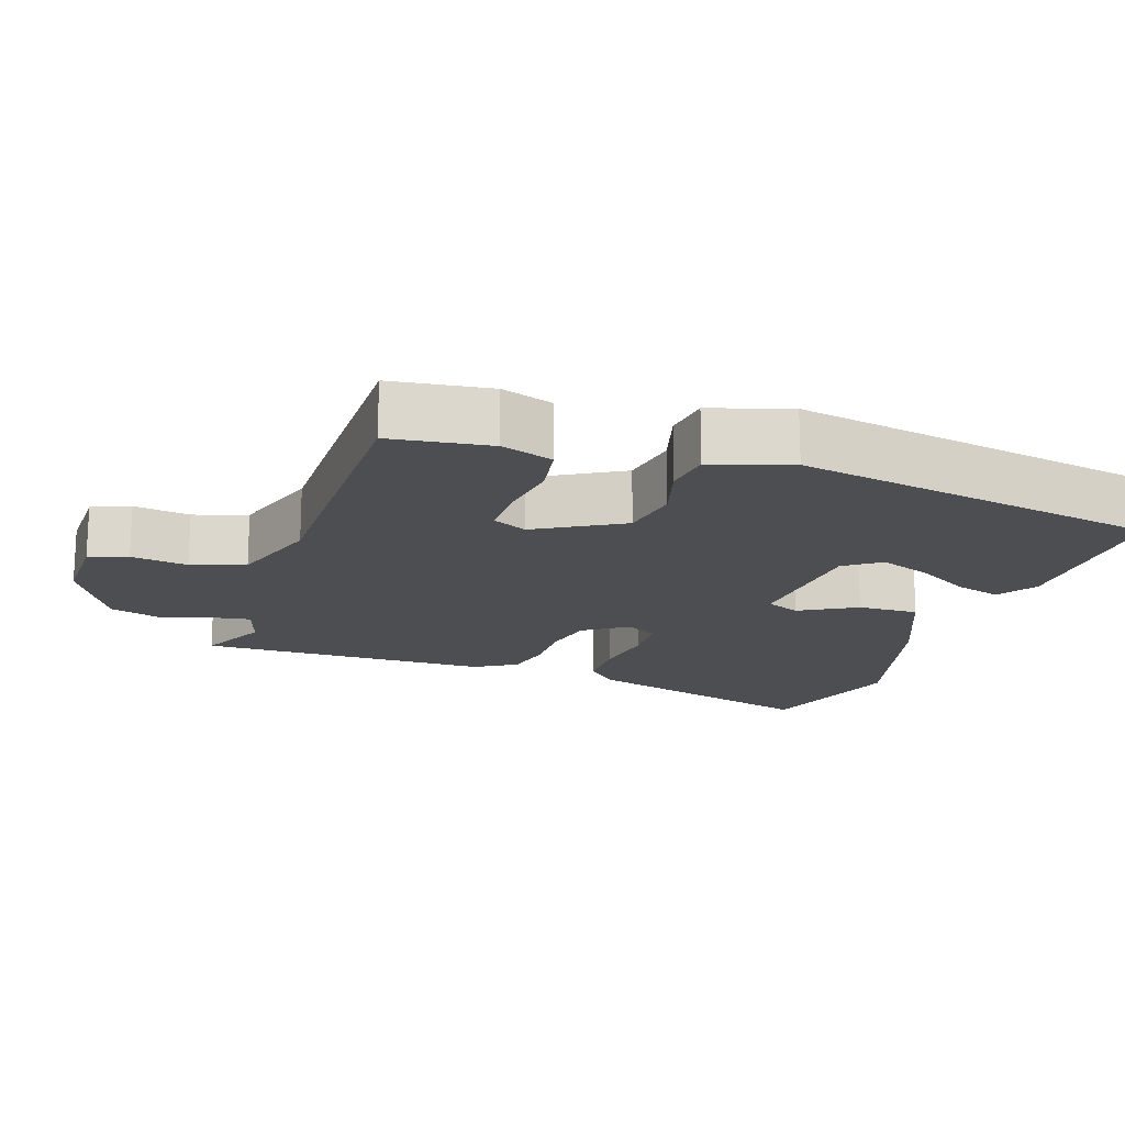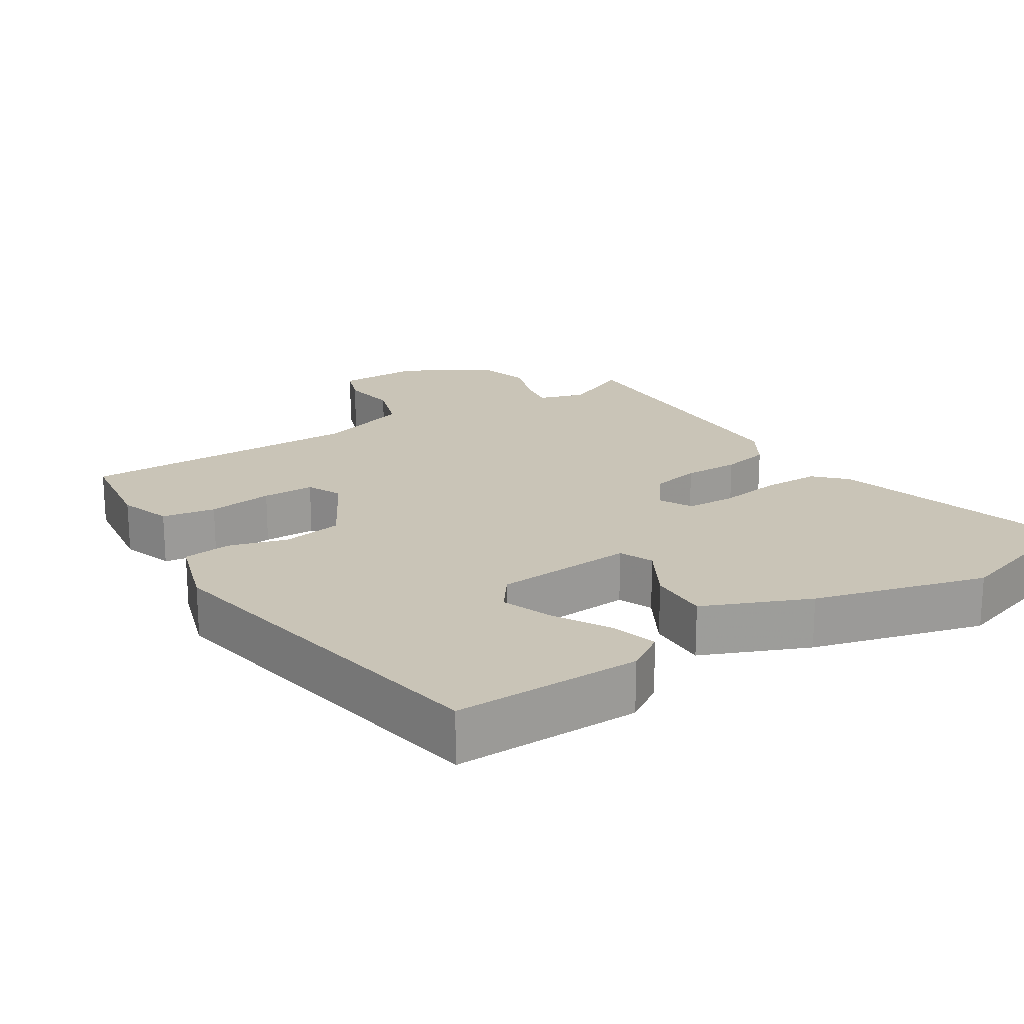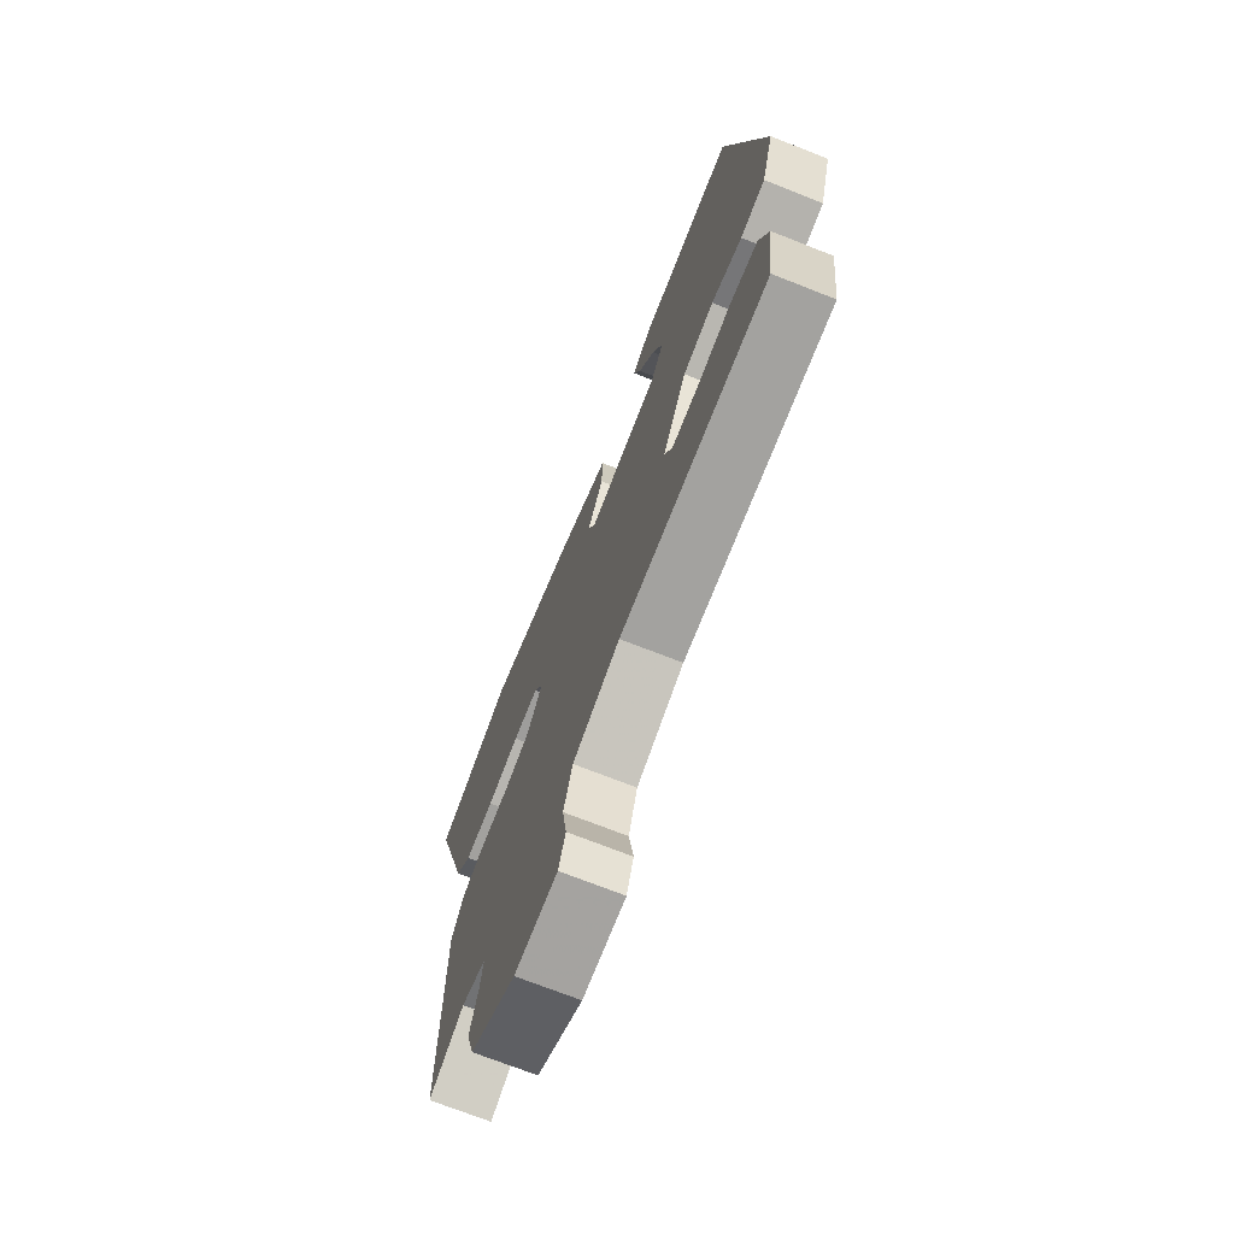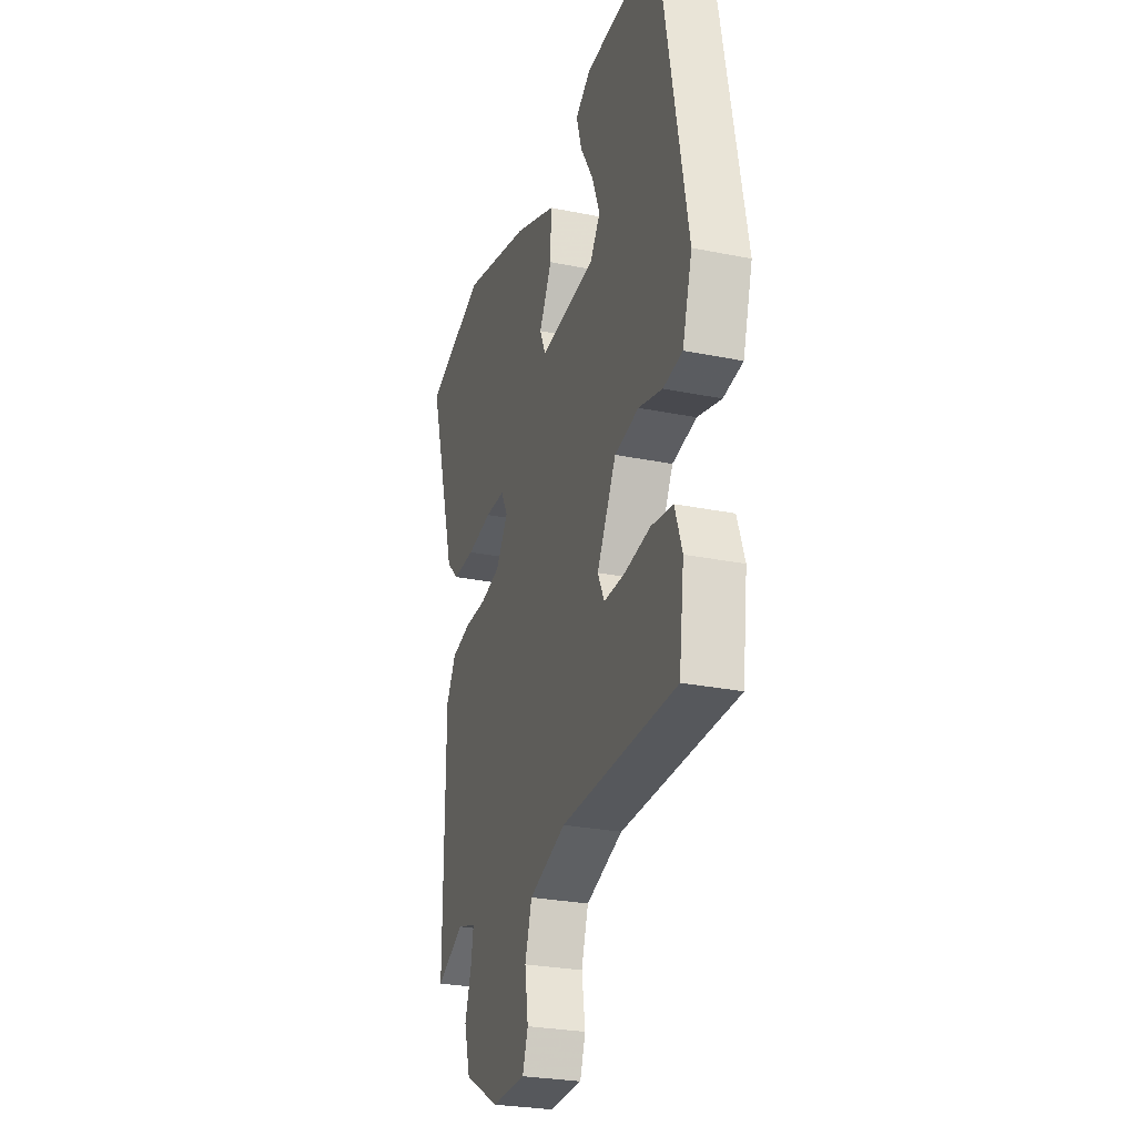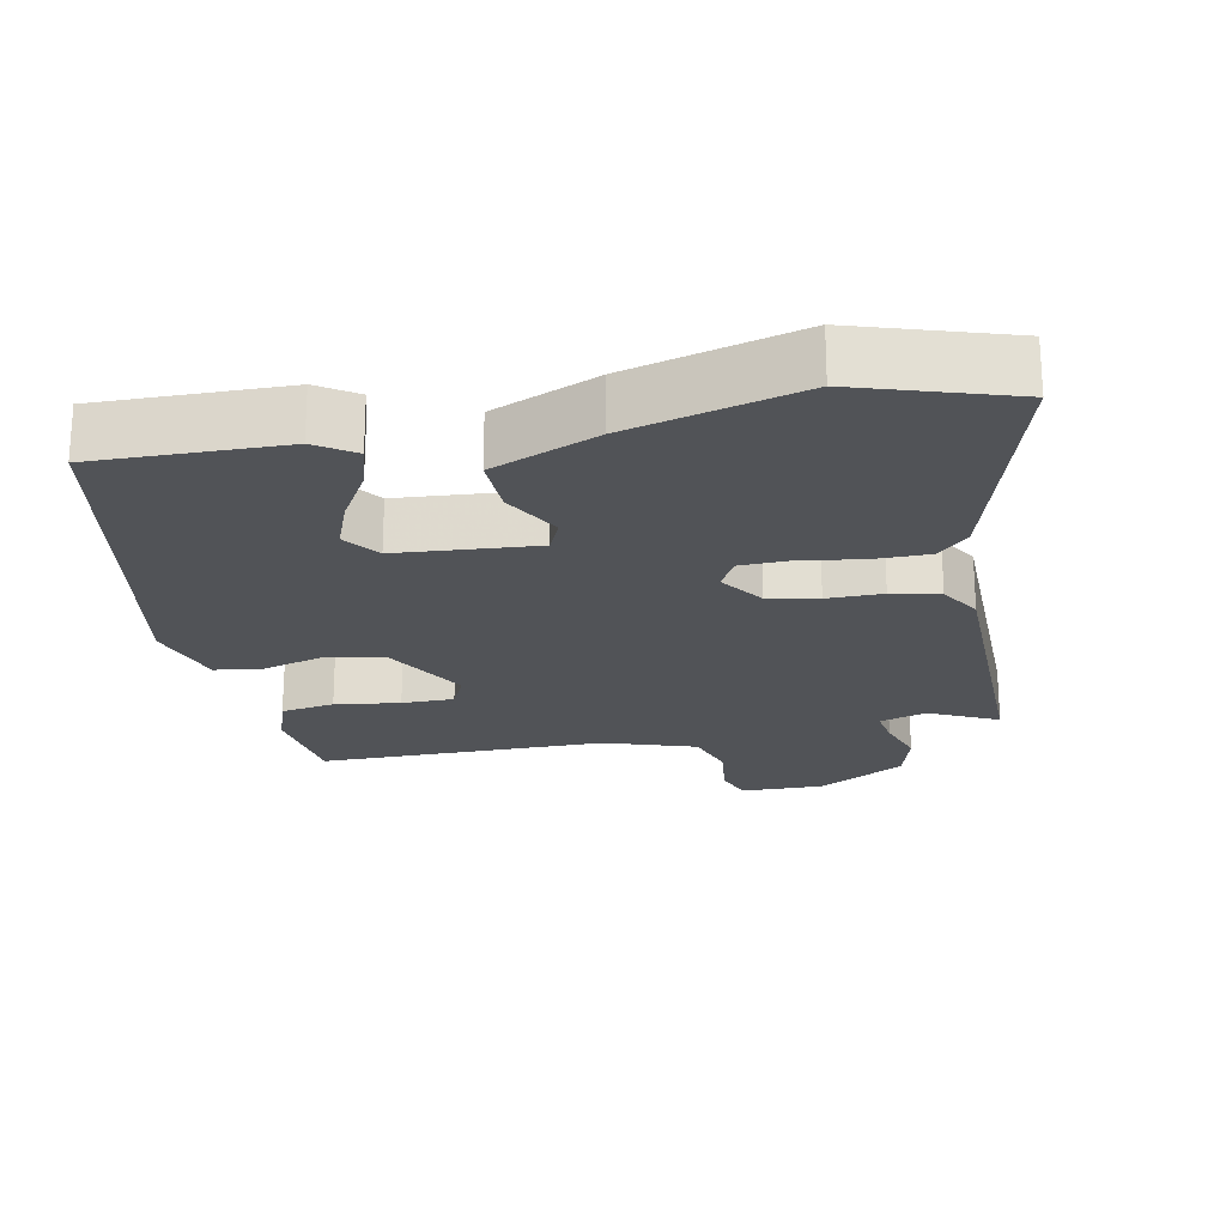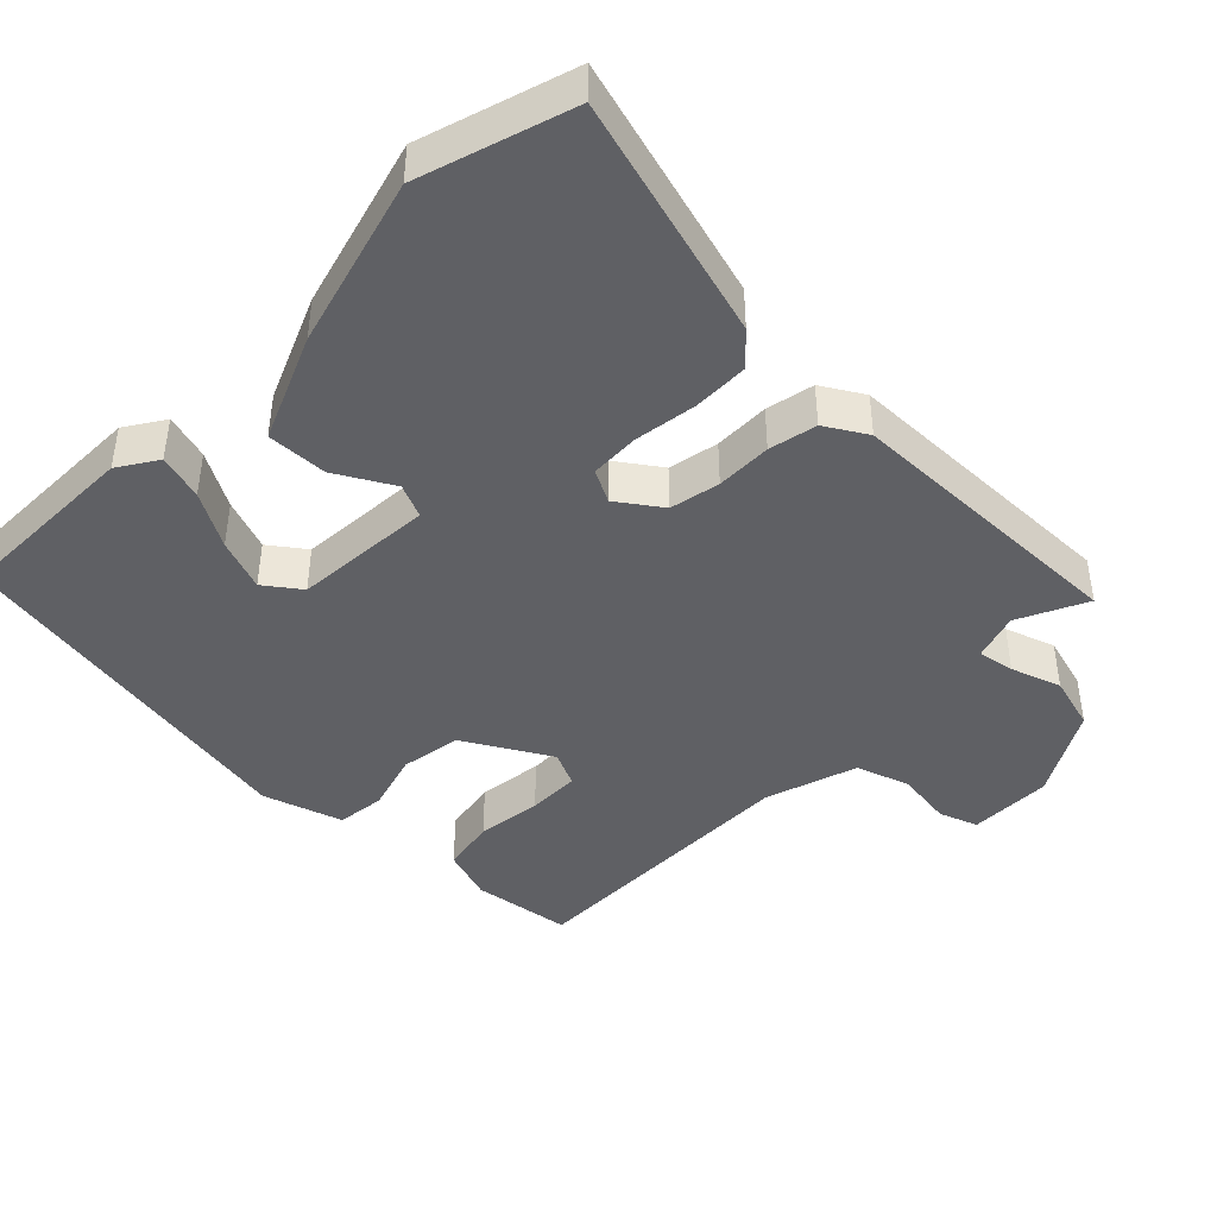
<metadata>
{"format":"obj","ext":"obj","renderer":"f3d","projection":"perspective","resolution":1024,"background":"white","views":[{"elev":-17.1,"azim":-108.2,"up":"+Y"},{"elev":20.0,"azim":-32.0,"up":"+Y"},{"elev":-72.1,"azim":-111.5,"up":"+Z"},{"elev":-27.4,"azim":-107.3,"up":"+Z"},{"elev":-22.0,"azim":11.6,"up":"+Y"},{"elev":-43.3,"azim":46.2,"up":"+Y"}]}
</metadata>
<code>
v 0.403 0.07 0.532
v 0.615 0.07 0.463
v 0.515 0.07 0.124
v 0.473 0.07 0.082
v 0.394 0.07 0.082
v 0.307 0.07 0.096
v 0.238 0.07 0.094
v 0.214 0.07 0.049
v 0.256 0.07 -0.012
v 0.326 0.07 -0.027
v 0.404 0.07 -0.027
v 0.471 0.07 -0.042
v 0.505 0.07 -0.1
v 0.507 0.07 -0.507
v 0.412 0.07 -0.46
v 0.346 0.07 -0.48
v 0.354 0.07 -0.531
v 0.377 0.07 -0.601
v 0.355 0.07 -0.677
v 0.232 0.07 -0.745
v 0.116 0.07 -0.743
v 0.097 0.07 -0.689
v 0.109 0.07 -0.61
v 0.085 0.07 -0.535
v -0.043 0.07 -0.492
v -0.445 0.07 -0.49
v -0.463 0.07 -0.351
v -0.438 0.07 -0.278
v -0.363 0.07 -0.266
v -0.272 0.07 -0.279
v -0.199 0.07 -0.279
v -0.176 0.07 -0.231
v -0.243 0.07 -0.111
v -0.327 0.07 -0.096
v -0.41 0.07 -0.119
v -0.477 0.07 -0.11
v -0.511 0.07 0.001
v -0.415 0.07 0.516
v -0.153 0.07 0.51
v -0.099 0.07 0.474
v -0.118 0.07 0.41
v -0.163 0.07 0.334
v -0.191 0.07 0.262
v -0.155 0.07 0.212
v 0.04 0.07 0.196
v 0.061 0.07 0.243
v 0.017 0.07 0.323
v 0.015 0.07 0.408
v 0.163 0.07 0.469
v 0.403 0 0.532
v 0.615 0 0.463
v 0.515 0 0.124
v 0.473 0 0.082
v 0.394 0 0.082
v 0.307 0 0.096
v 0.238 0 0.094
v 0.214 0 0.049
v 0.256 0 -0.012
v 0.326 0 -0.027
v 0.404 0 -0.027
v 0.471 0 -0.042
v 0.505 0 -0.1
v 0.507 0 -0.507
v 0.412 0 -0.46
v 0.346 0 -0.48
v 0.354 0 -0.531
v 0.377 0 -0.601
v 0.355 0 -0.677
v 0.232 0 -0.745
v 0.116 0 -0.743
v 0.097 0 -0.689
v 0.109 0 -0.61
v 0.085 0 -0.535
v -0.043 0 -0.492
v -0.445 0 -0.49
v -0.463 0 -0.351
v -0.438 0 -0.278
v -0.363 0 -0.266
v -0.272 0 -0.279
v -0.199 0 -0.279
v -0.176 0 -0.231
v -0.243 0 -0.111
v -0.327 0 -0.096
v -0.41 0 -0.119
v -0.477 0 -0.11
v -0.511 0 0.001
v -0.415 0 0.516
v -0.153 0 0.51
v -0.099 0 0.474
v -0.118 0 0.41
v -0.163 0 0.334
v -0.191 0 0.262
v -0.155 0 0.212
v 0.04 0 0.196
v 0.061 0 0.243
v 0.017 0 0.323
v 0.015 0 0.408
v 0.163 0 0.469
f 4 5 6
f 3 4 6
f 2 3 6
f 1 2 6
f 49 1 6
f 48 49 6
f 47 48 6
f 46 47 6
f 45 46 6 7
f 44 45 7 8
f 40 41 42
f 39 40 42
f 38 39 42
f 37 38 42
f 36 37 42
f 36 42 43
f 36 43 44
f 35 36 44
f 34 35 44
f 28 29 30
f 27 28 30
f 26 27 30
f 25 26 30
f 24 25 30 31
f 21 22 23
f 20 21 23
f 19 20 23
f 18 19 23
f 17 18 23
f 16 17 23 24
f 24 31 32
f 16 24 32
f 15 16 32
f 13 14 15
f 12 13 15
f 11 12 15
f 10 11 15
f 44 8 9
f 34 44 9
f 33 34 9
f 15 32 33
f 10 15 33
f 9 10 33
f 55 54 53
f 55 53 52
f 55 52 51
f 55 51 50
f 55 50 98
f 55 98 97
f 55 97 96
f 55 96 95
f 56 55 95 94
f 57 56 94 93
f 91 90 89
f 91 89 88
f 91 88 87
f 91 87 86
f 91 86 85
f 92 91 85
f 93 92 85
f 93 85 84
f 93 84 83
f 79 78 77
f 79 77 76
f 79 76 75
f 79 75 74
f 80 79 74 73
f 72 71 70
f 72 70 69
f 72 69 68
f 72 68 67
f 72 67 66
f 73 72 66 65
f 81 80 73
f 81 73 65
f 81 65 64
f 64 63 62
f 64 62 61
f 64 61 60
f 64 60 59
f 58 57 93
f 58 93 83
f 58 83 82
f 82 81 64
f 82 64 59
f 82 59 58
f 1 50 51 2
f 2 51 52 3
f 3 52 53 4
f 4 53 54 5
f 5 54 55 6
f 6 55 56 7
f 7 56 57 8
f 8 57 58 9
f 9 58 59 10
f 10 59 60 11
f 11 60 61 12
f 12 61 62 13
f 13 62 63 14
f 14 63 64 15
f 15 64 65 16
f 16 65 66 17
f 17 66 67 18
f 18 67 68 19
f 19 68 69 20
f 20 69 70 21
f 21 70 71 22
f 22 71 72 23
f 23 72 73 24
f 24 73 74 25
f 25 74 75 26
f 26 75 76 27
f 27 76 77 28
f 28 77 78 29
f 29 78 79 30
f 30 79 80 31
f 31 80 81 32
f 32 81 82 33
f 33 82 83 34
f 34 83 84 35
f 35 84 85 36
f 36 85 86 37
f 37 86 87 38
f 38 87 88 39
f 39 88 89 40
f 40 89 90 41
f 41 90 91 42
f 42 91 92 43
f 43 92 93 44
f 44 93 94 45
f 45 94 95 46
f 46 95 96 47
f 47 96 97 48
f 48 97 98 49
f 49 98 50 1

</code>
